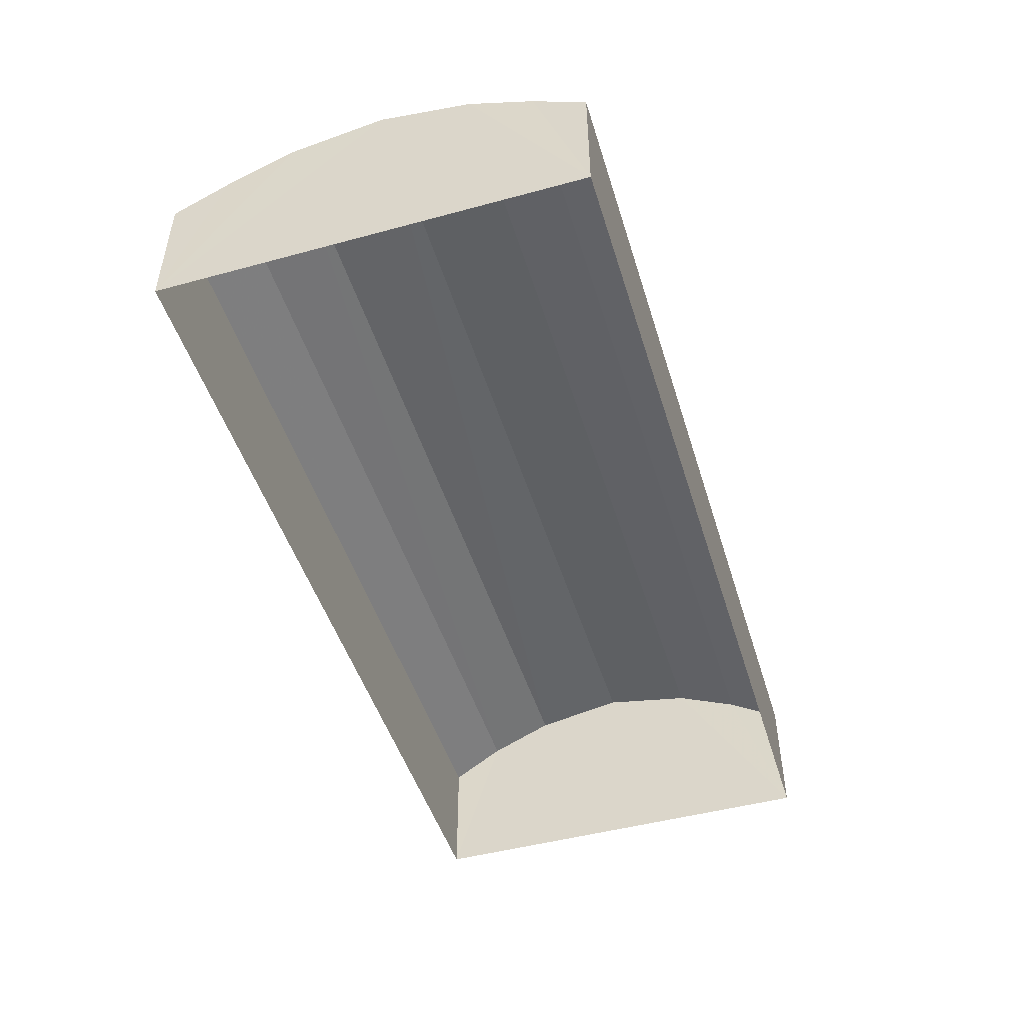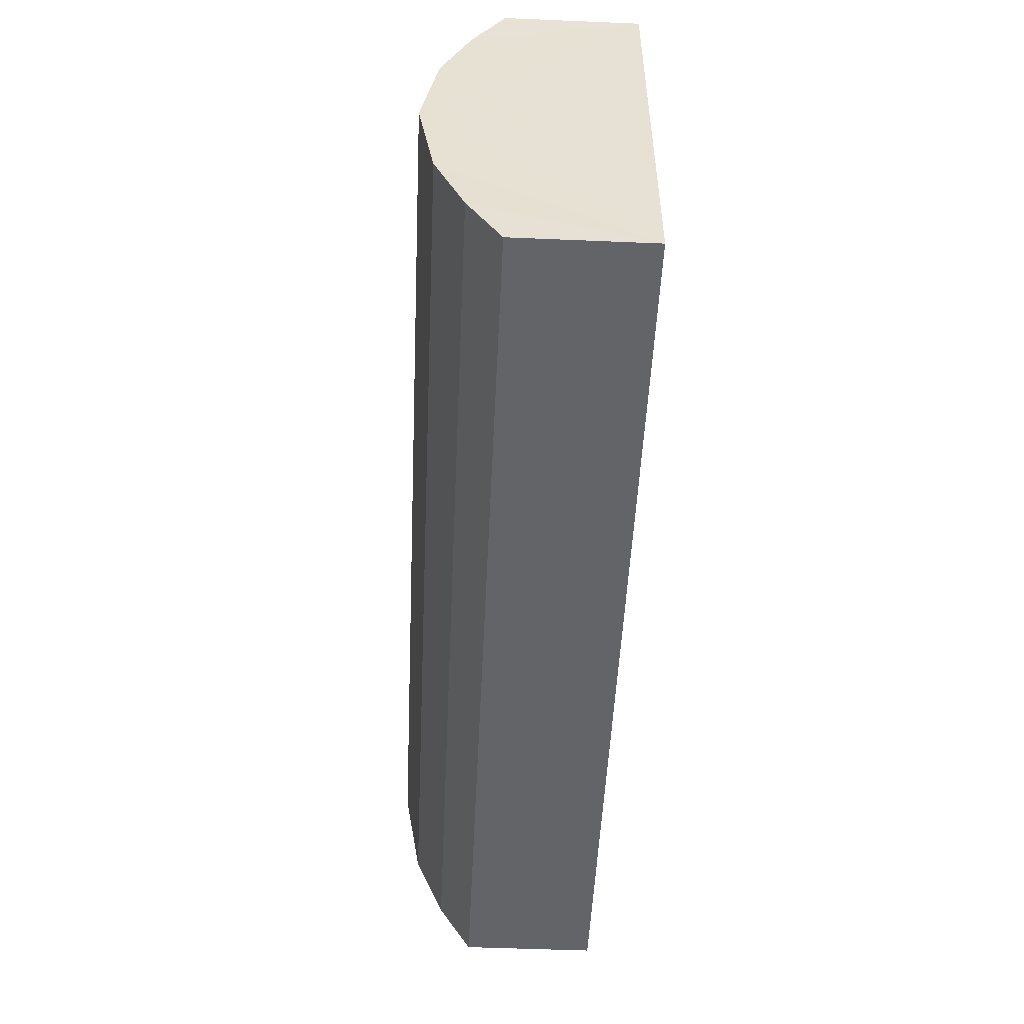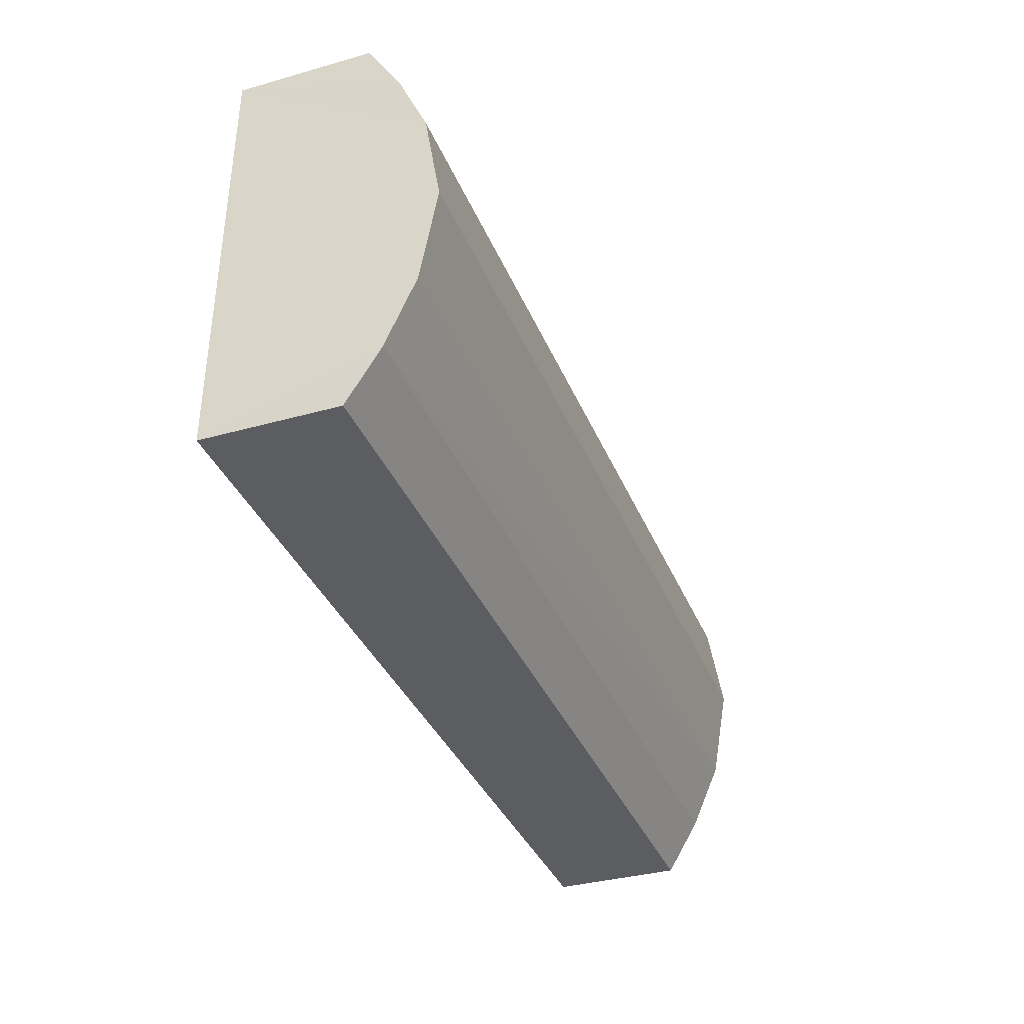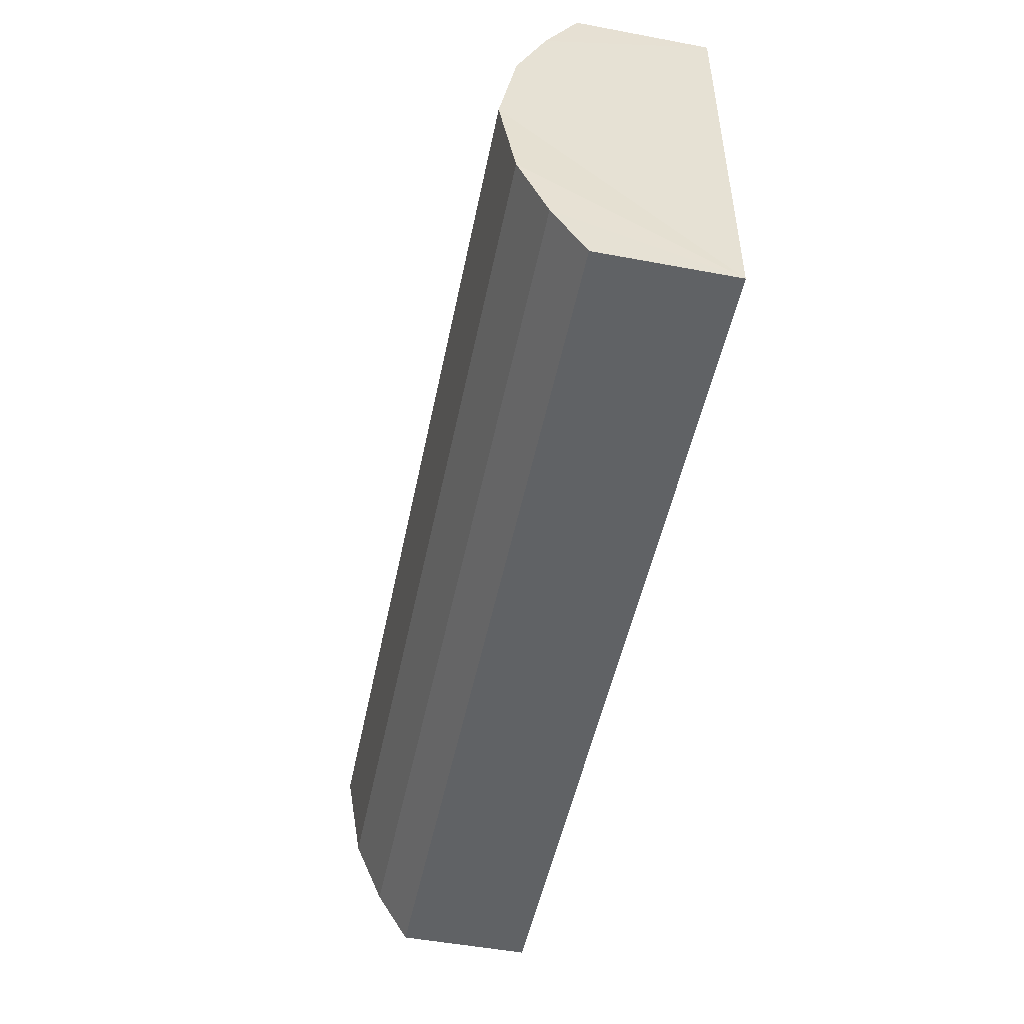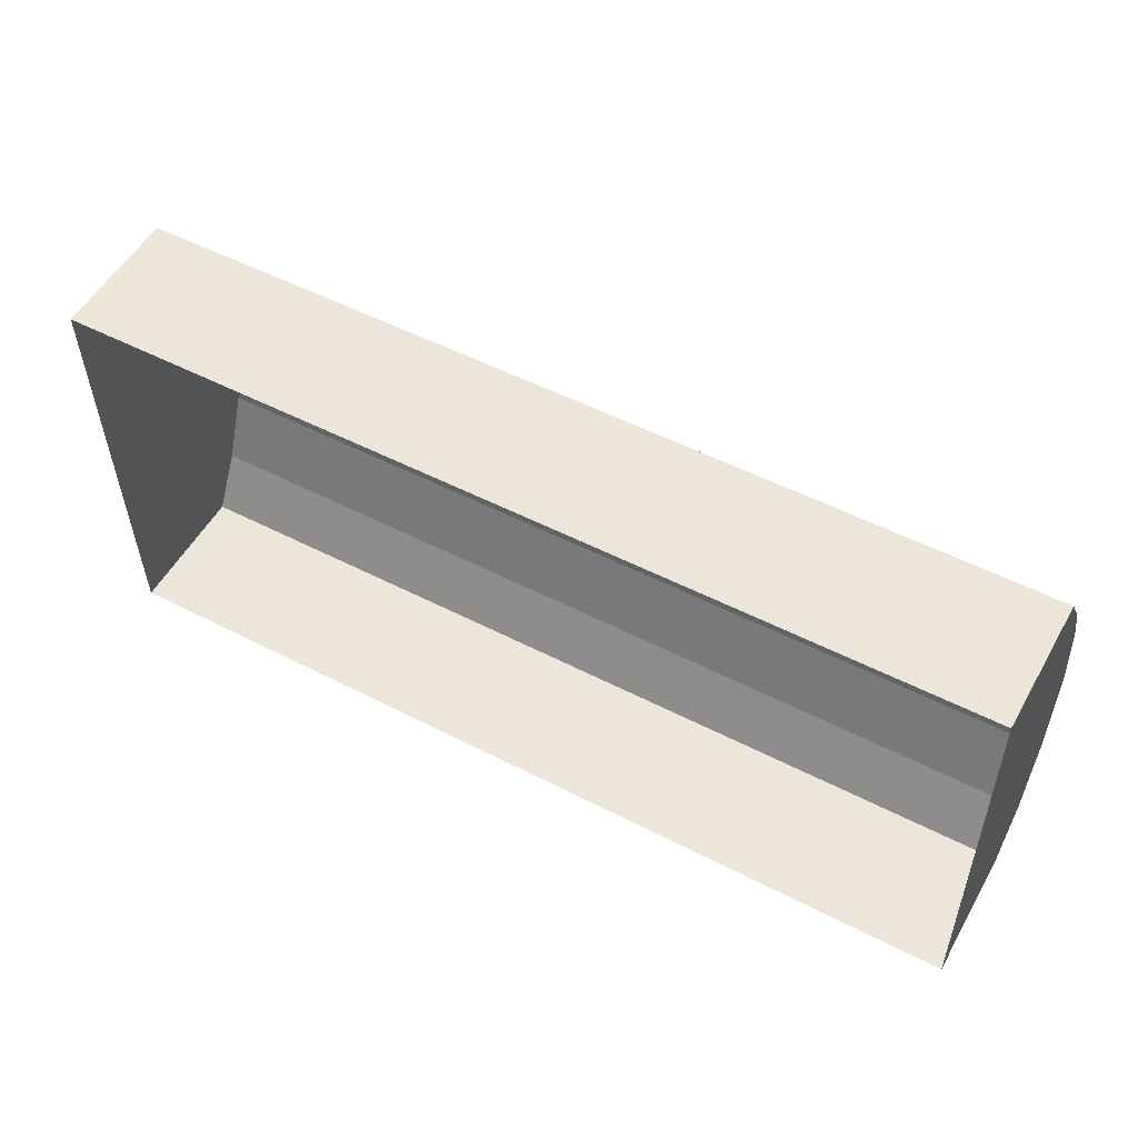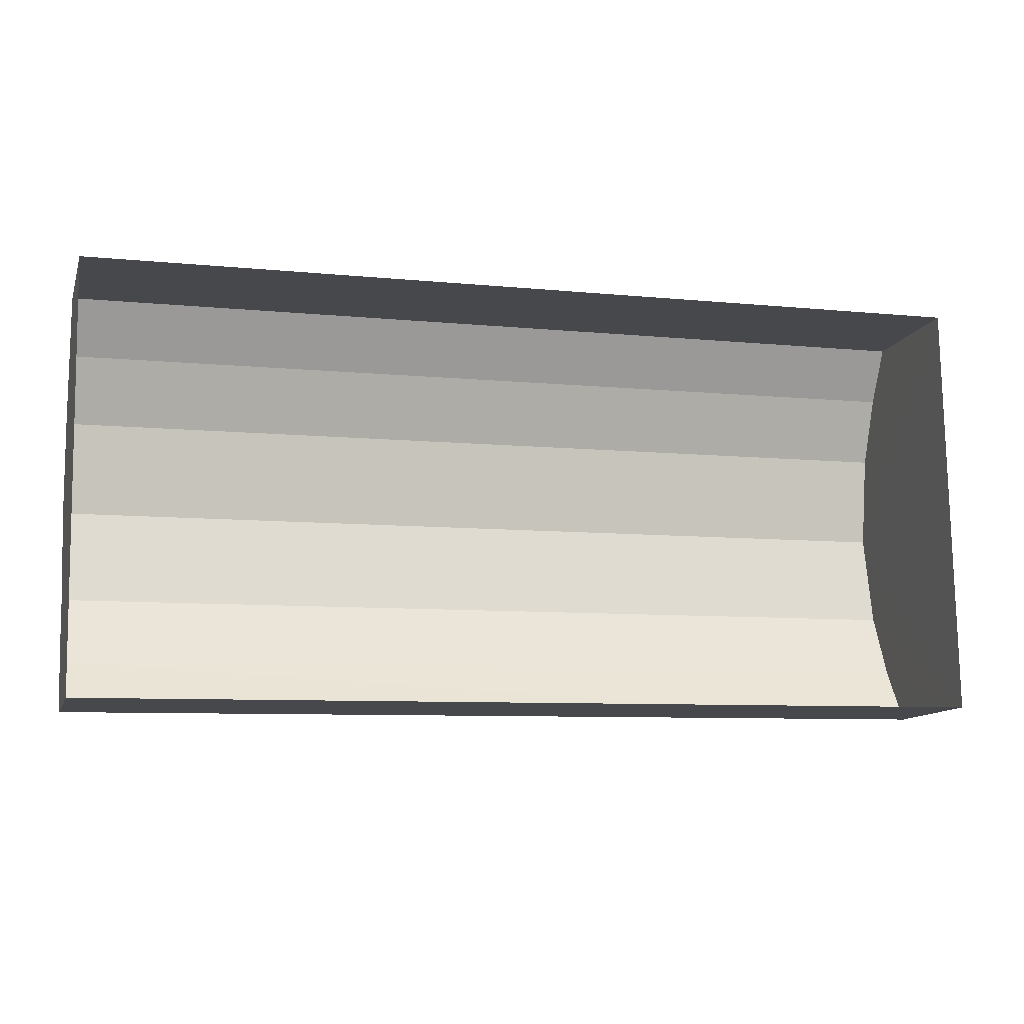
<metadata>
{"format":"obj","ext":"obj","renderer":"f3d","projection":"perspective","resolution":1024,"background":"white","views":[{"elev":-48.0,"azim":105.9,"up":"+Z"},{"elev":-52.3,"azim":87.4,"up":"+Y"},{"elev":-35.0,"azim":-69.4,"up":"+Y"},{"elev":-51.5,"azim":78.5,"up":"+Y"},{"elev":54.0,"azim":-150.8,"up":"+Y"},{"elev":-11.8,"azim":164.4,"up":"+Y"}]}
</metadata>
<code>
v -2.254e+05 -1.27e+05 15.76
v -2.254e+05 -1.27e+05 15.76
v -2.255e+05 -1.27e+05 15.76
v -2.255e+05 -1.27e+05 15.76
v -2.255e+05 -1.27e+05 18.13
v -2.254e+05 -1.27e+05 18.13
v -2.254e+05 -1.27e+05 18.7
v -2.255e+05 -1.27e+05 18.7
v -2.254e+05 -1.27e+05 19.22
v -2.255e+05 -1.27e+05 19.22
v -2.255e+05 -1.27e+05 19.51
v -2.254e+05 -1.27e+05 19.51
v -2.254e+05 -1.27e+05 18.13
v -2.255e+05 -1.27e+05 18.13
v -2.255e+05 -1.27e+05 18.7
v -2.254e+05 -1.27e+05 18.7
v -2.255e+05 -1.27e+05 19.22
v -2.254e+05 -1.27e+05 19.22
f 1 2 3
f 4 1 3
f 5 6 7
f 8 5 7
f 9 10 11
f 12 9 11
f 13 14 15
f 16 13 15
f 16 15 10
f 9 16 10
f 12 11 17
f 18 12 17
f 18 17 8
f 7 18 8
f 14 4 15
f 4 3 11
f 15 4 10
f 3 5 8
f 10 4 11
f 11 3 17
f 17 3 8
f 6 3 2
f 6 5 3
f 6 2 7
f 2 1 12
f 7 2 18
f 1 13 16
f 18 2 12
f 12 1 9
f 9 1 16
f 13 1 4
f 14 13 4

</code>
